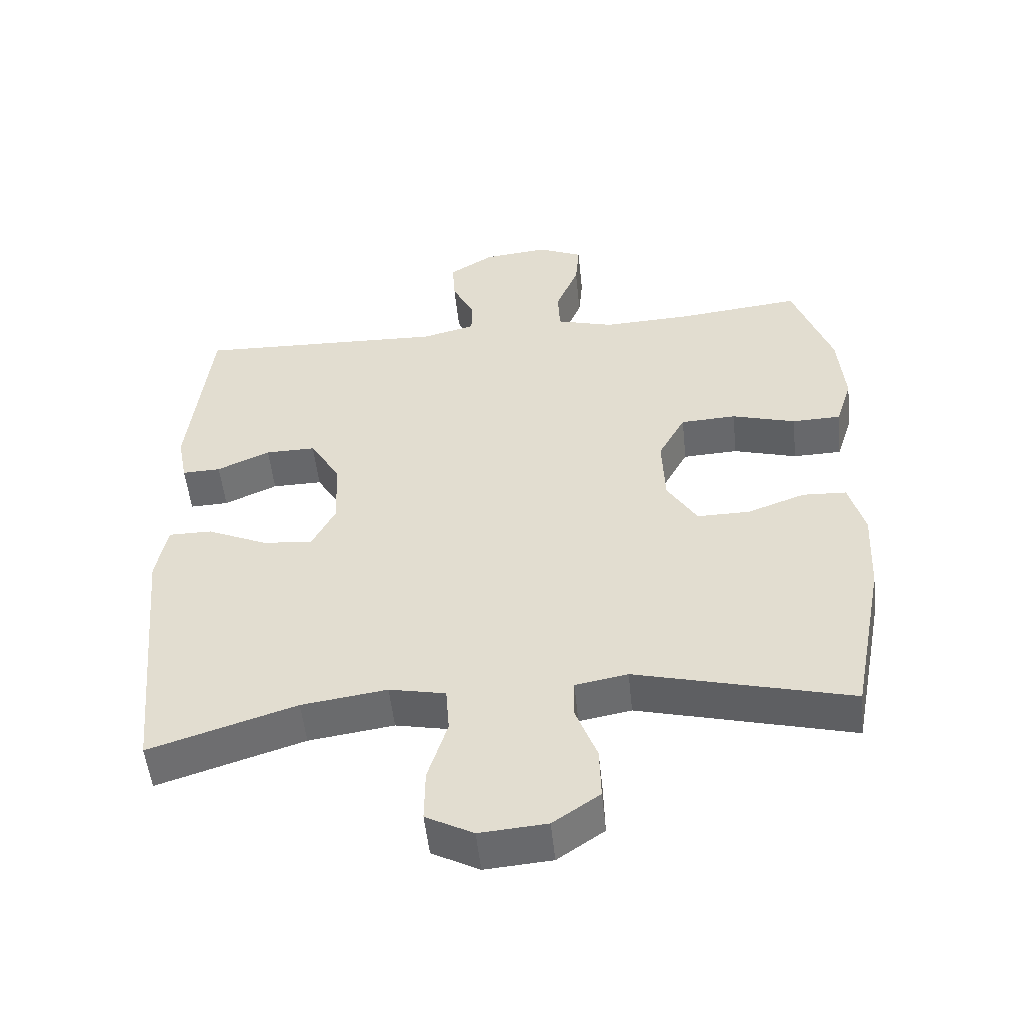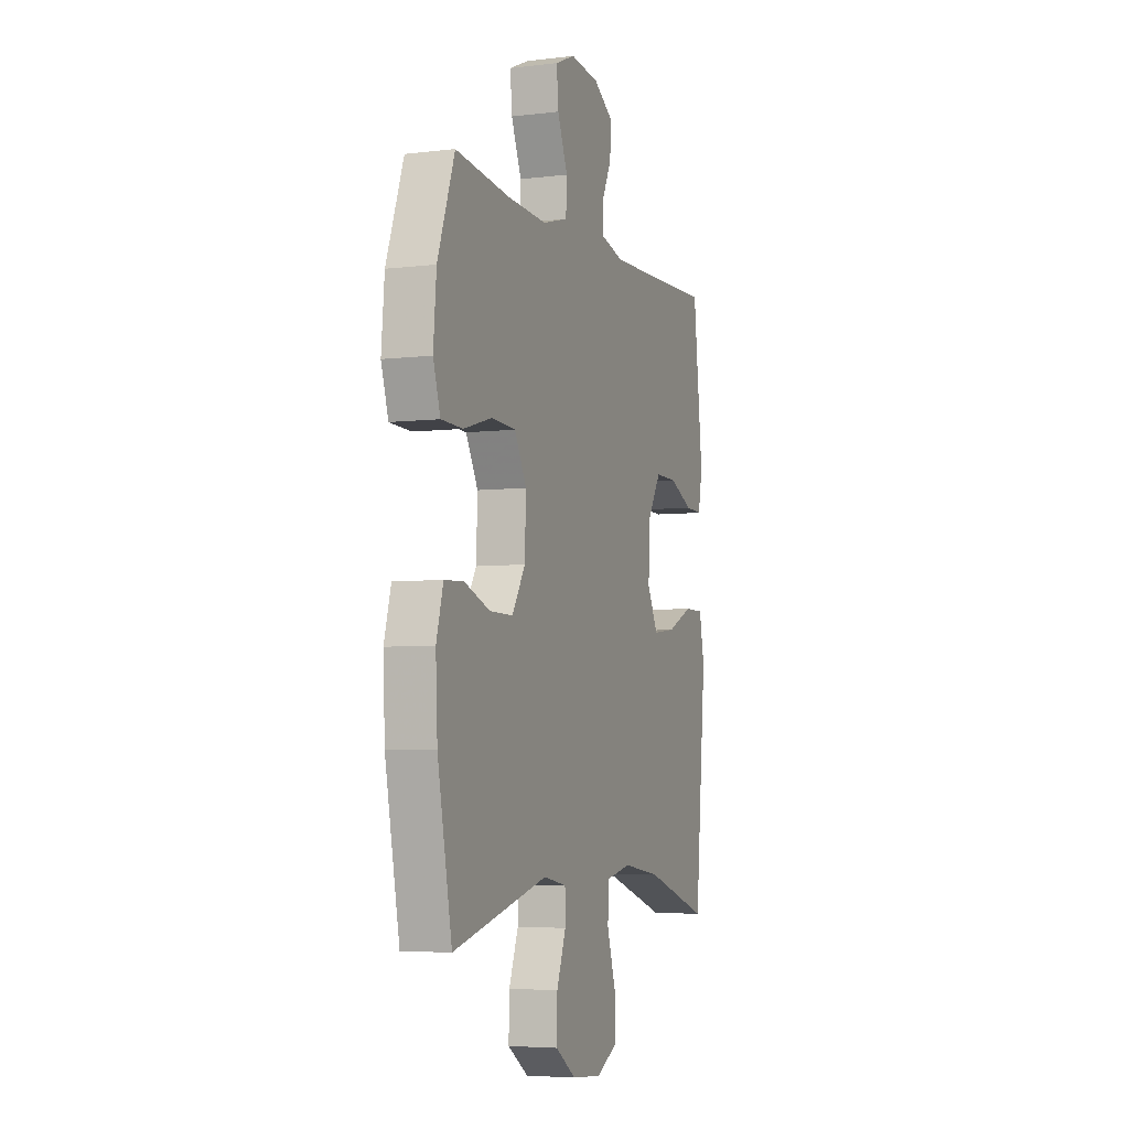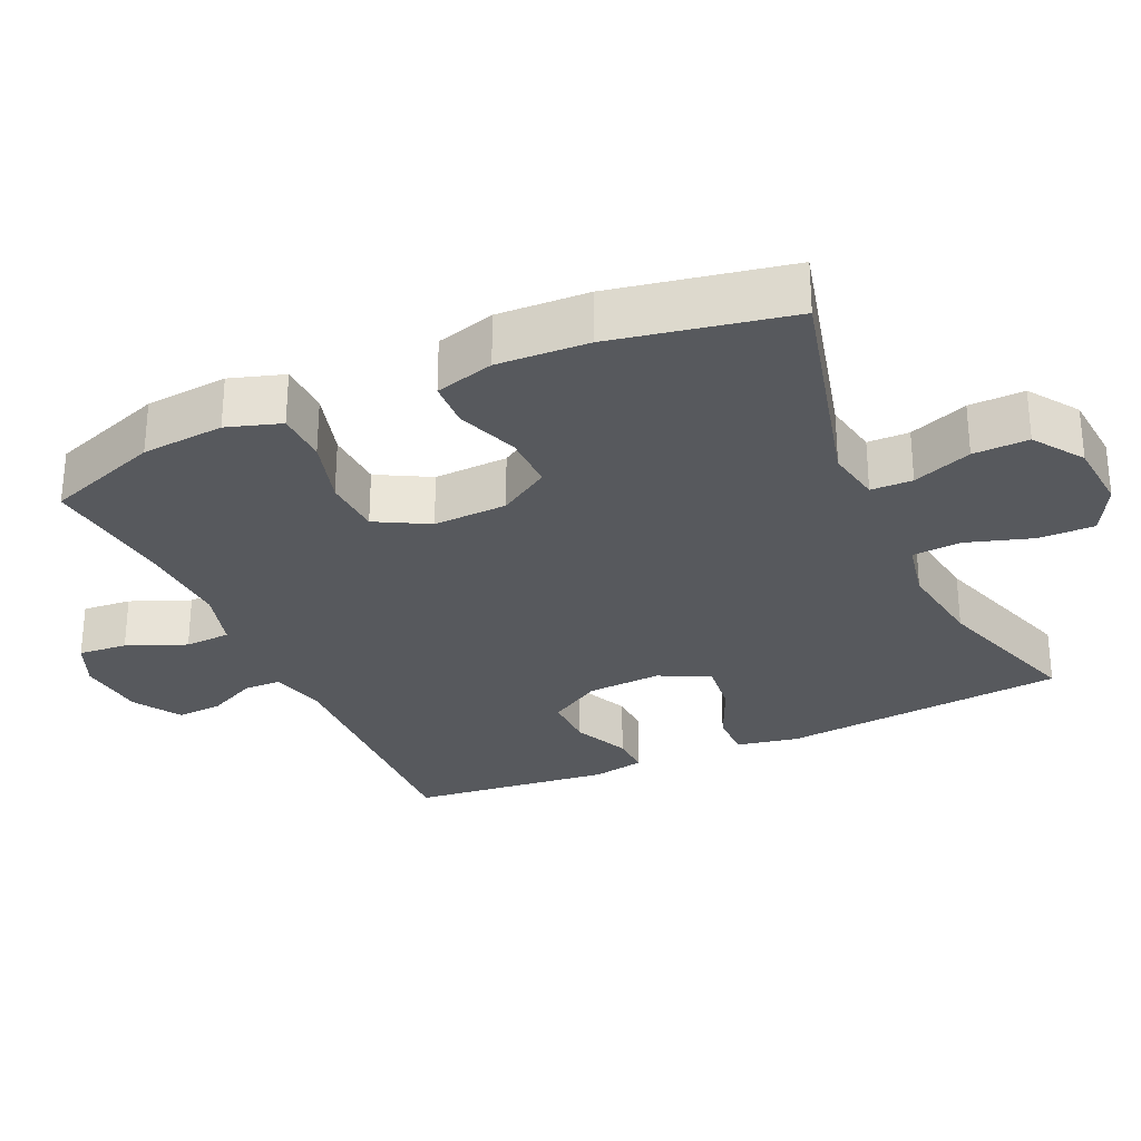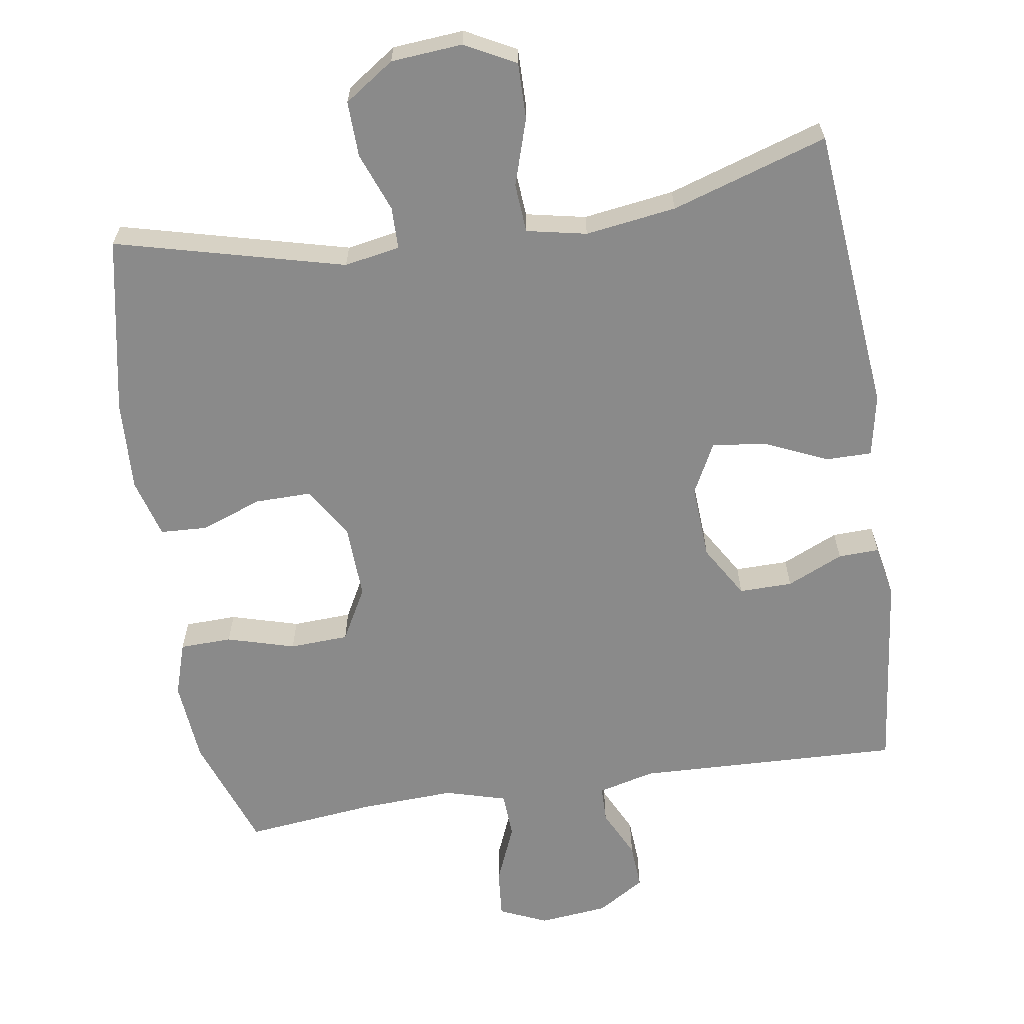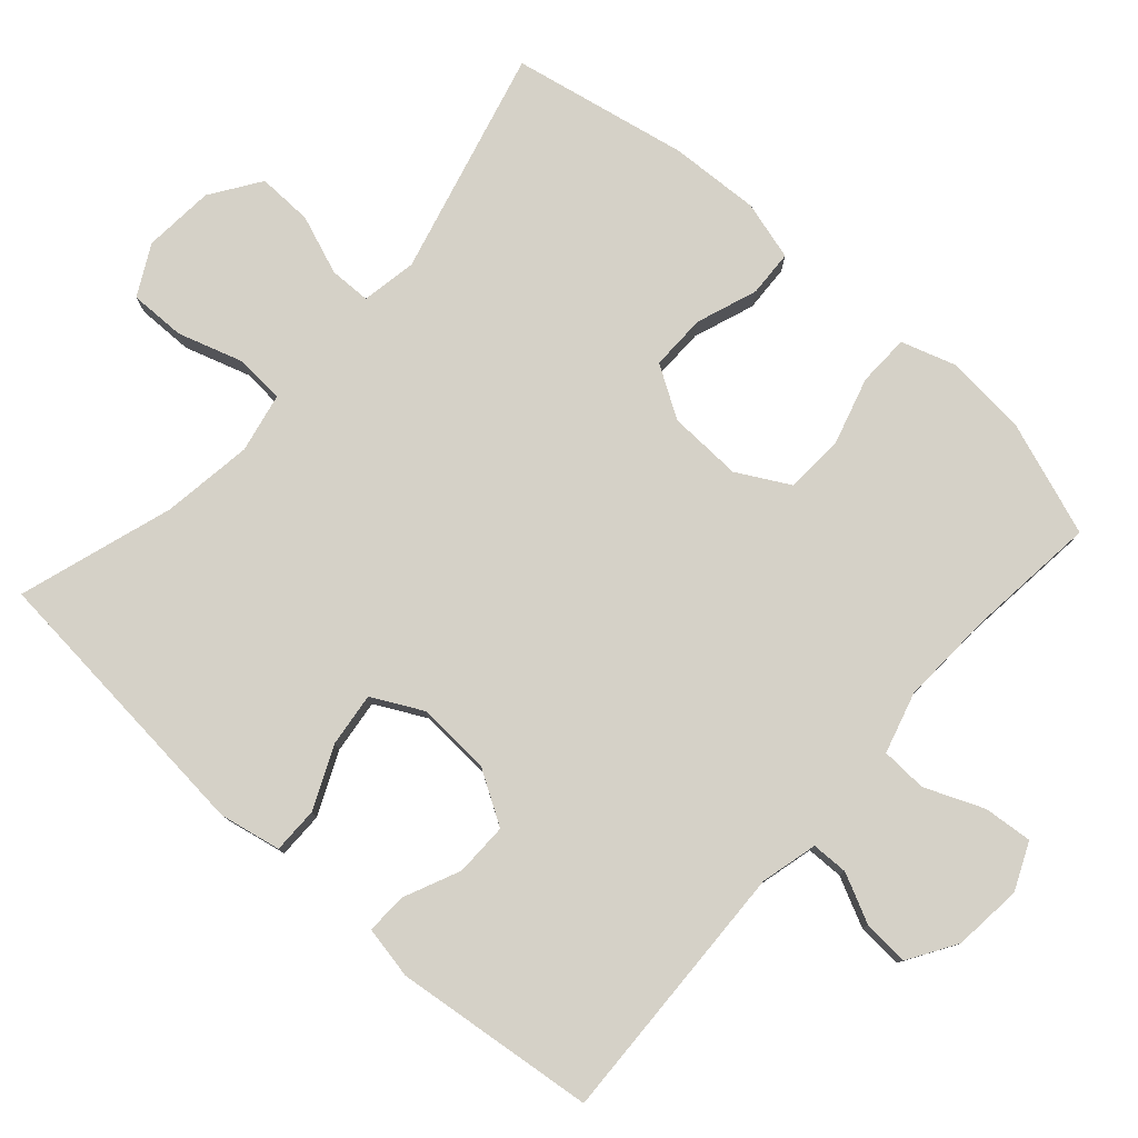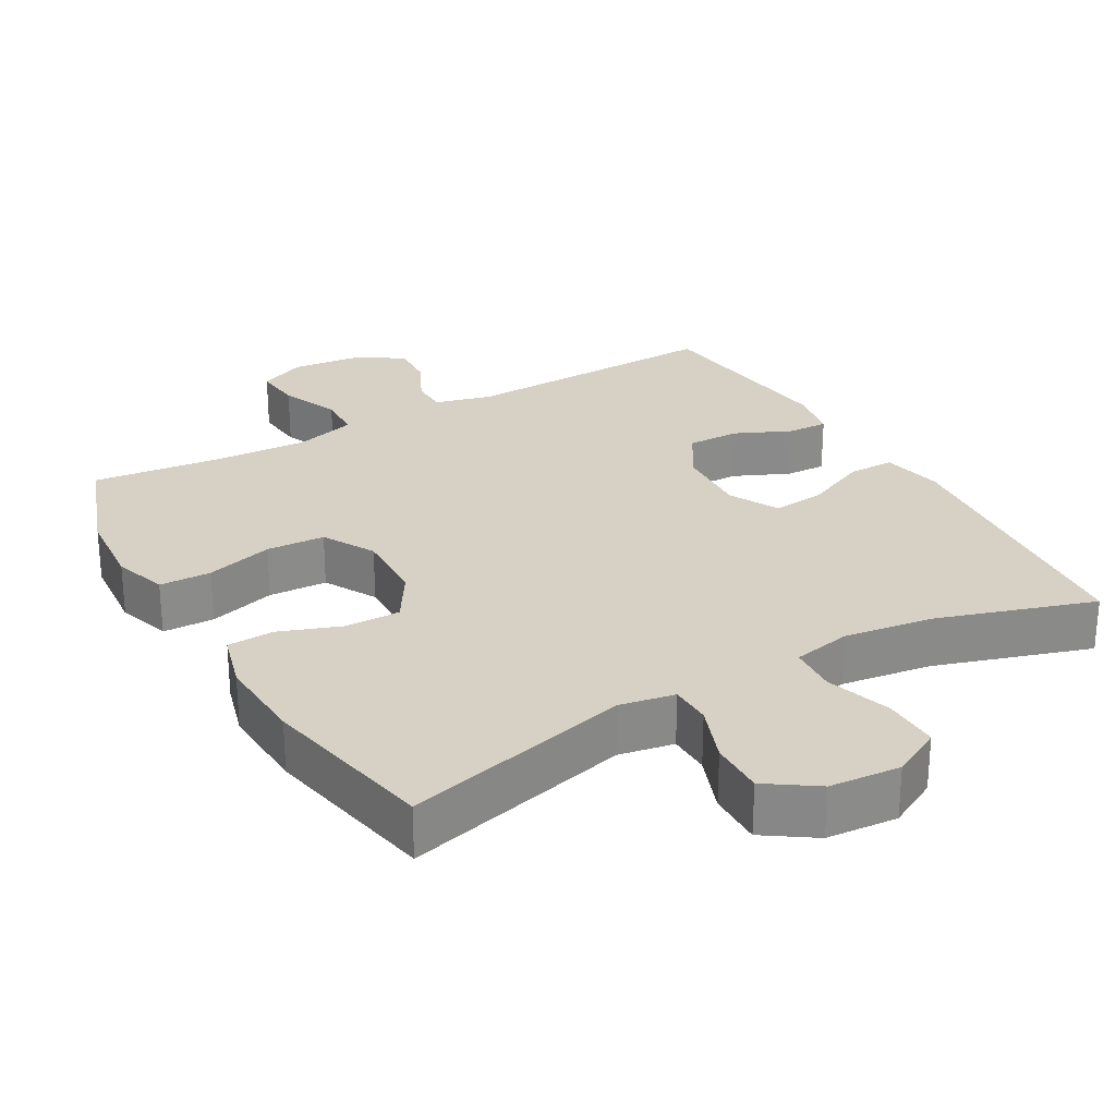
<metadata>
{"format":"obj","ext":"obj","renderer":"f3d","projection":"perspective","resolution":1024,"background":"white","views":[{"elev":-52.0,"azim":5.9,"up":"+Z"},{"elev":-5.2,"azim":110.5,"up":"+Z"},{"elev":-29.0,"azim":114.5,"up":"+Y"},{"elev":-63.4,"azim":-171.2,"up":"+Y"},{"elev":79.0,"azim":-48.4,"up":"+Y"},{"elev":26.8,"azim":150.2,"up":"+Y"}]}
</metadata>
<code>
v 0.5 0.07 -0.5
v 0.183 0.07 -0.419
v 0.106 0.07 -0.433
v 0.105 0.07 -0.491
v 0.136 0.07 -0.573
v 0.138 0.07 -0.65
v 0.069 0.07 -0.697
v -0.03 0.07 -0.705
v -0.1 0.07 -0.668
v -0.099 0.07 -0.59
v -0.07 0.07 -0.498
v -0.075 0.07 -0.43
v -0.158 0.07 -0.413
v -0.284 0.07 -0.431
v -0.5 0.07 -0.5
v -0.538 0.07 -0.1
v -0.521 0.07 -0.014
v -0.457 0.07 -0.014
v -0.37 0.07 -0.053
v -0.295 0.07 -0.062
v -0.259 0.07 0.008
v -0.265 0.07 0.112
v -0.309 0.07 0.185
v -0.383 0.07 0.184
v -0.461 0.07 0.149
v -0.518 0.07 0.147
v -0.532 0.07 0.22
v -0.5 0.07 0.5
v -0.132 0.07 0.487
v -0.053 0.07 0.507
v -0.052 0.07 0.558
v -0.085 0.07 0.626
v -0.089 0.07 0.69
v -0.023 0.07 0.731
v 0.073 0.07 0.741
v 0.139 0.07 0.712
v 0.133 0.07 0.644
v 0.099 0.07 0.562
v 0.102 0.07 0.498
v 0.187 0.07 0.474
v 0.318 0.07 0.48
v 0.5 0.07 0.5
v 0.557 0.07 0.341
v 0.567 0.07 0.226
v 0.543 0.07 0.151
v 0.471 0.07 0.149
v 0.377 0.07 0.176
v 0.295 0.07 0.172
v 0.255 0.07 0.099
v 0.259 0.07 -0.004
v 0.303 0.07 -0.075
v 0.381 0.07 -0.074
v 0.466 0.07 -0.043
v 0.531 0.07 -0.046
v 0.554 0.07 -0.128
v 0.548 0.07 -0.254
v 0.5 0 -0.5
v 0.183 0 -0.419
v 0.106 0 -0.433
v 0.105 0 -0.491
v 0.136 0 -0.573
v 0.138 0 -0.65
v 0.069 0 -0.697
v -0.03 0 -0.705
v -0.1 0 -0.668
v -0.099 0 -0.59
v -0.07 0 -0.498
v -0.075 0 -0.43
v -0.158 0 -0.413
v -0.284 0 -0.431
v -0.5 0 -0.5
v -0.538 0 -0.1
v -0.521 0 -0.014
v -0.457 0 -0.014
v -0.37 0 -0.053
v -0.295 0 -0.062
v -0.259 0 0.008
v -0.265 0 0.112
v -0.309 0 0.185
v -0.383 0 0.184
v -0.461 0 0.149
v -0.518 0 0.147
v -0.532 0 0.22
v -0.5 0 0.5
v -0.132 0 0.487
v -0.053 0 0.507
v -0.052 0 0.558
v -0.085 0 0.626
v -0.089 0 0.69
v -0.023 0 0.731
v 0.073 0 0.741
v 0.139 0 0.712
v 0.133 0 0.644
v 0.099 0 0.562
v 0.102 0 0.498
v 0.187 0 0.474
v 0.318 0 0.48
v 0.5 0 0.5
v 0.557 0 0.341
v 0.567 0 0.226
v 0.543 0 0.151
v 0.471 0 0.149
v 0.377 0 0.176
v 0.295 0 0.172
v 0.255 0 0.099
v 0.259 0 -0.004
v 0.303 0 -0.075
v 0.381 0 -0.074
v 0.466 0 -0.043
v 0.531 0 -0.046
v 0.554 0 -0.128
v 0.548 0 -0.254
f 56 1 2
f 55 56 2
f 54 55 2
f 53 54 2
f 52 53 2
f 51 52 2 3
f 50 51 3
f 49 50 3
f 45 46 47
f 44 45 47
f 43 44 47
f 42 43 47
f 41 42 47
f 40 41 47 48
f 39 40 48 49
f 36 37 38
f 35 36 38
f 34 35 38
f 33 34 38
f 32 33 38
f 31 32 38
f 30 31 38 39
f 39 49 3
f 30 39 3
f 29 30 3
f 27 28 29
f 26 27 29
f 25 26 29
f 24 25 29
f 17 18 19
f 16 17 19
f 15 16 19
f 14 15 19
f 13 14 19 20
f 12 13 20 21
f 9 10 11
f 8 9 11
f 7 8 11
f 6 7 11
f 5 6 11
f 4 5 11
f 4 11 12
f 12 21 22
f 4 12 22
f 3 4 22
f 23 24 29
f 3 22 23 29
f 58 57 112
f 58 112 111
f 58 111 110
f 58 110 109
f 58 109 108
f 59 58 108 107
f 59 107 106
f 59 106 105
f 103 102 101
f 103 101 100
f 103 100 99
f 103 99 98
f 103 98 97
f 104 103 97 96
f 105 104 96 95
f 94 93 92
f 94 92 91
f 94 91 90
f 94 90 89
f 94 89 88
f 94 88 87
f 95 94 87 86
f 59 105 95
f 59 95 86
f 59 86 85
f 85 84 83
f 85 83 82
f 85 82 81
f 85 81 80
f 75 74 73
f 75 73 72
f 75 72 71
f 75 71 70
f 76 75 70 69
f 77 76 69 68
f 67 66 65
f 67 65 64
f 67 64 63
f 67 63 62
f 67 62 61
f 67 61 60
f 68 67 60
f 78 77 68
f 78 68 60
f 78 60 59
f 85 80 79
f 85 79 78 59
f 1 57 58 2
f 2 58 59 3
f 3 59 60 4
f 4 60 61 5
f 5 61 62 6
f 6 62 63 7
f 7 63 64 8
f 8 64 65 9
f 9 65 66 10
f 10 66 67 11
f 11 67 68 12
f 12 68 69 13
f 13 69 70 14
f 14 70 71 15
f 15 71 72 16
f 16 72 73 17
f 17 73 74 18
f 18 74 75 19
f 19 75 76 20
f 20 76 77 21
f 21 77 78 22
f 22 78 79 23
f 23 79 80 24
f 24 80 81 25
f 25 81 82 26
f 26 82 83 27
f 27 83 84 28
f 28 84 85 29
f 29 85 86 30
f 30 86 87 31
f 31 87 88 32
f 32 88 89 33
f 33 89 90 34
f 34 90 91 35
f 35 91 92 36
f 36 92 93 37
f 37 93 94 38
f 38 94 95 39
f 39 95 96 40
f 40 96 97 41
f 41 97 98 42
f 42 98 99 43
f 43 99 100 44
f 44 100 101 45
f 45 101 102 46
f 46 102 103 47
f 47 103 104 48
f 48 104 105 49
f 49 105 106 50
f 50 106 107 51
f 51 107 108 52
f 52 108 109 53
f 53 109 110 54
f 54 110 111 55
f 55 111 112 56
f 56 112 57 1

</code>
